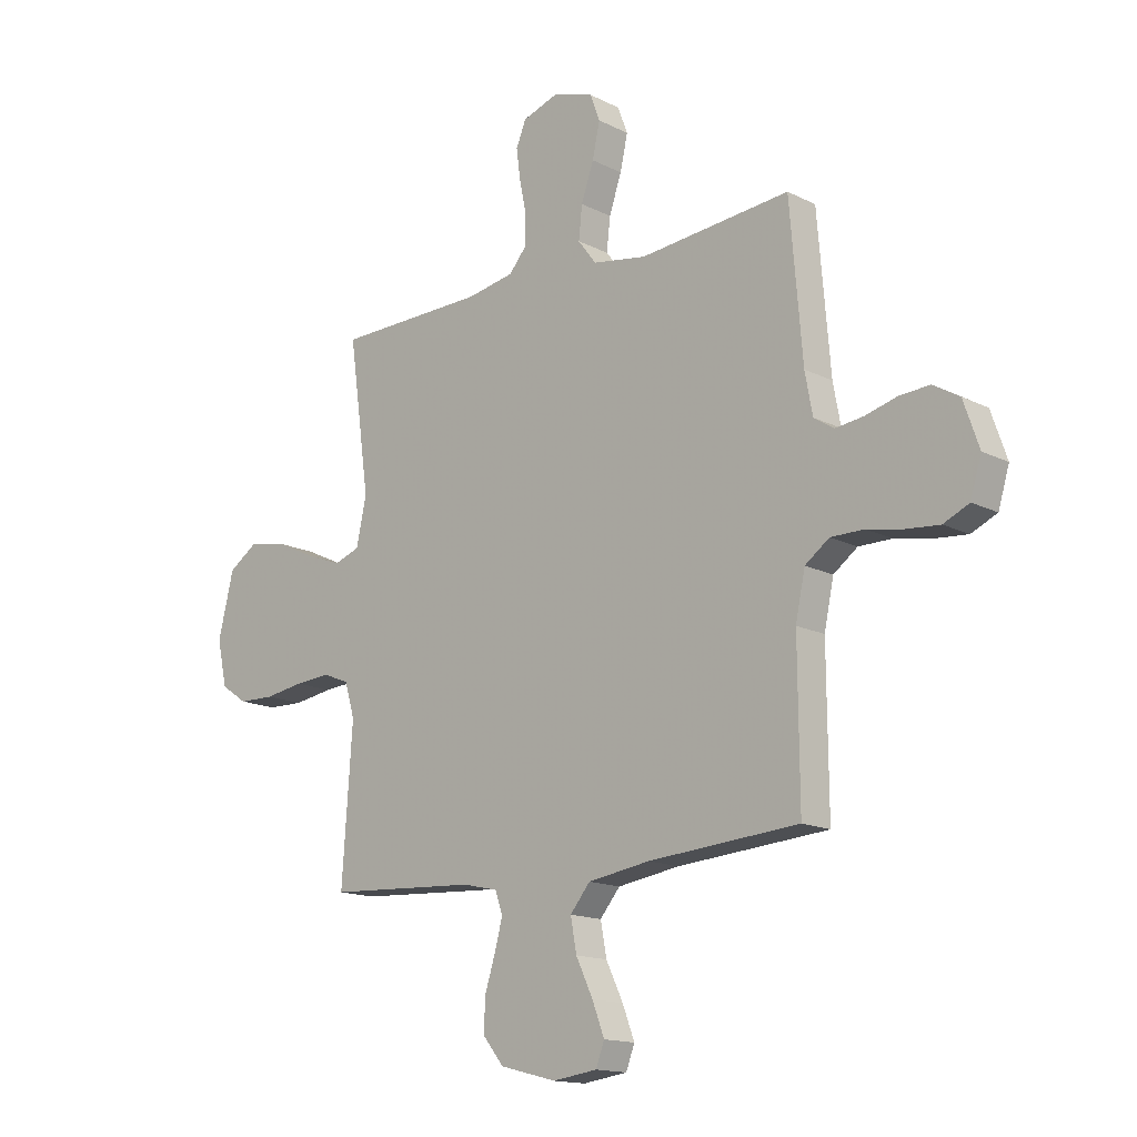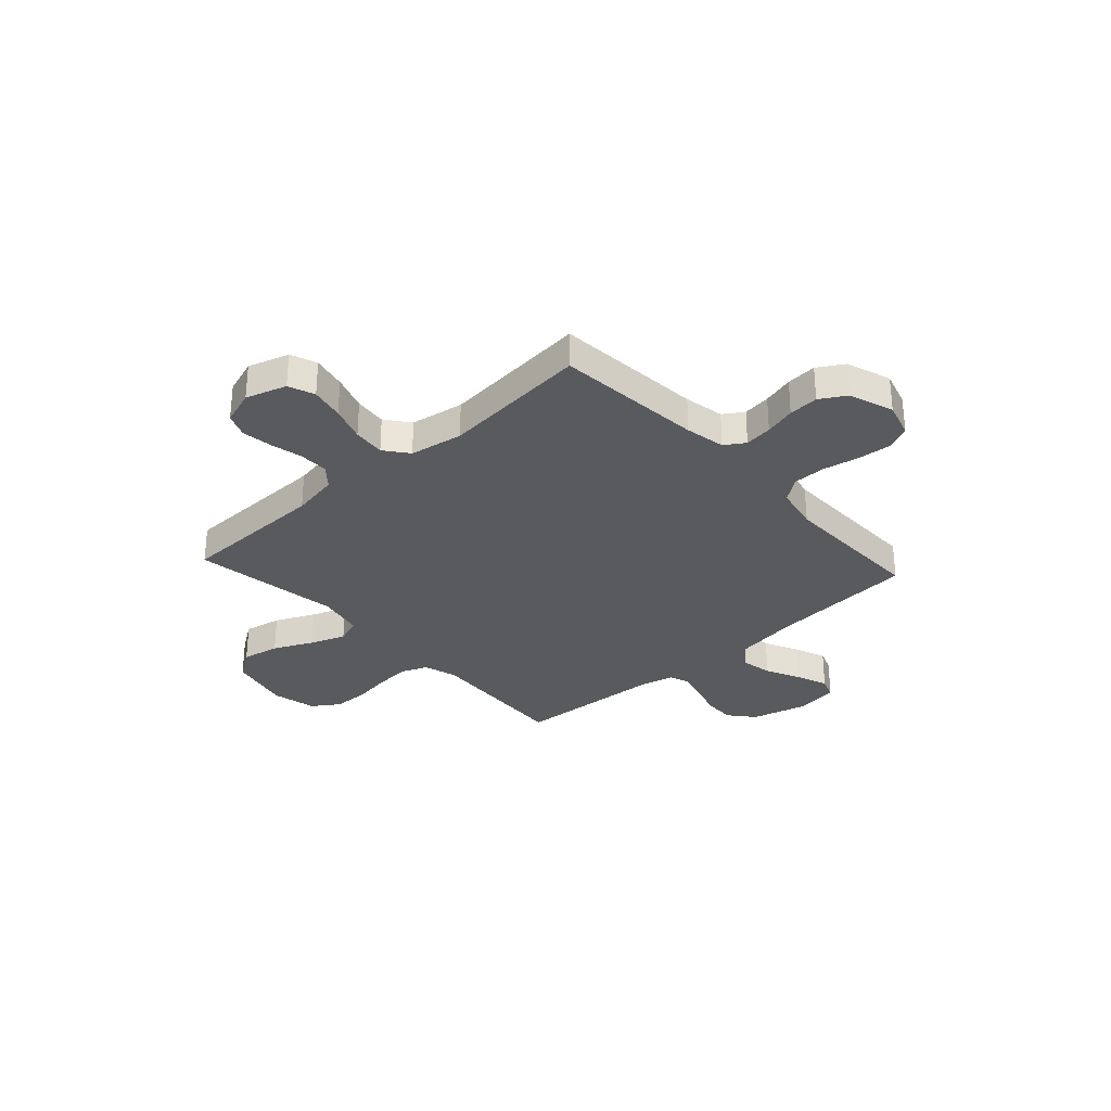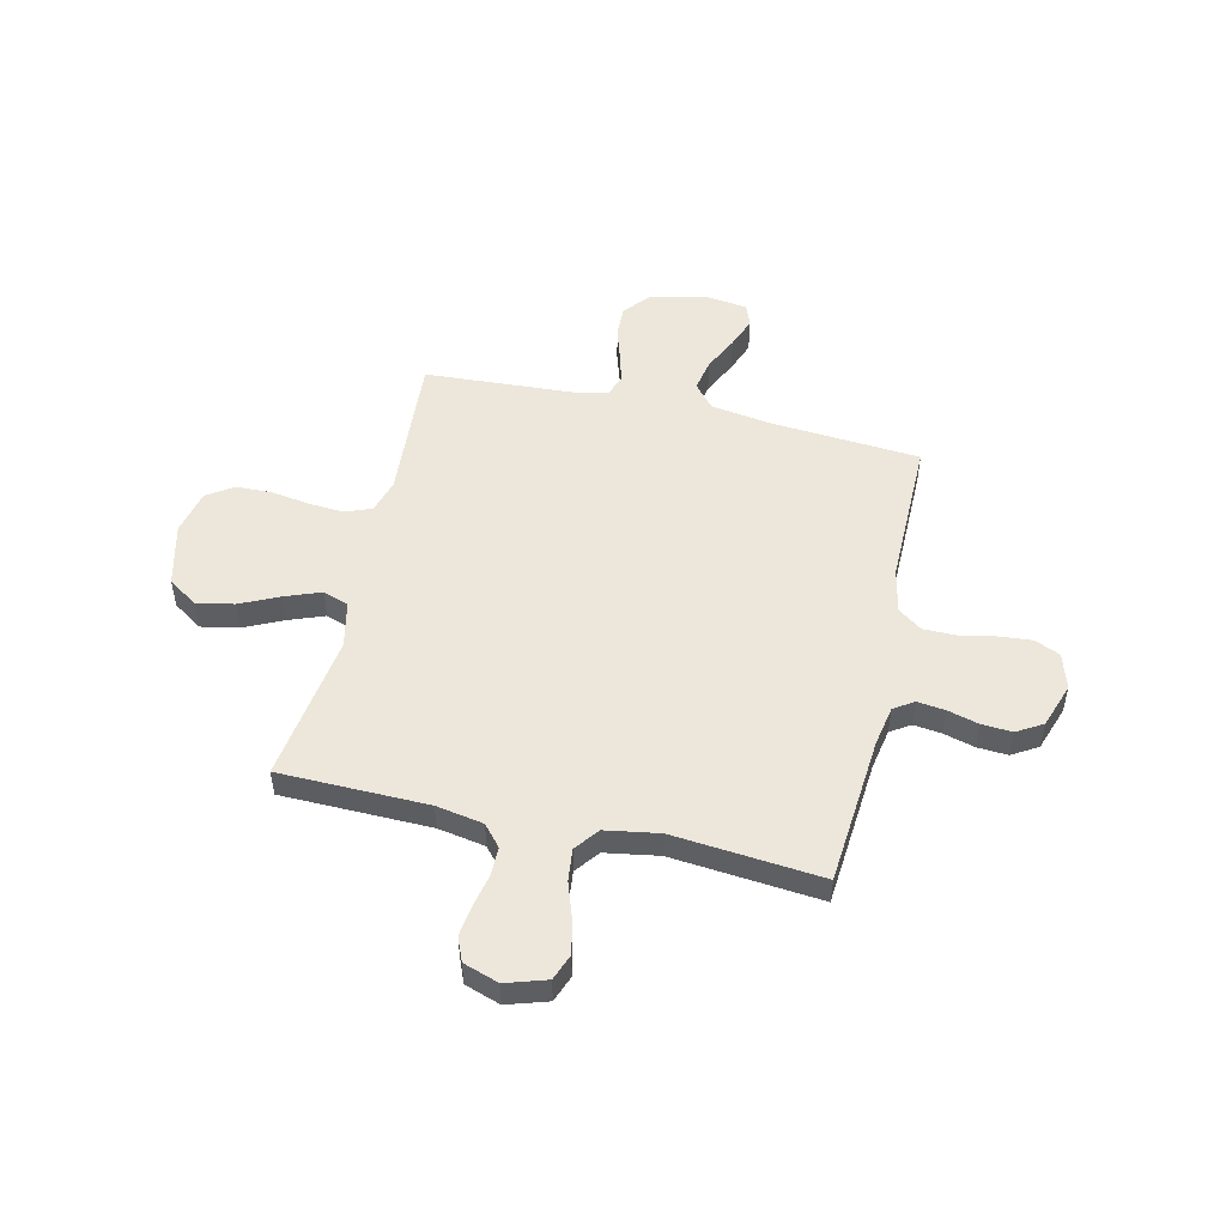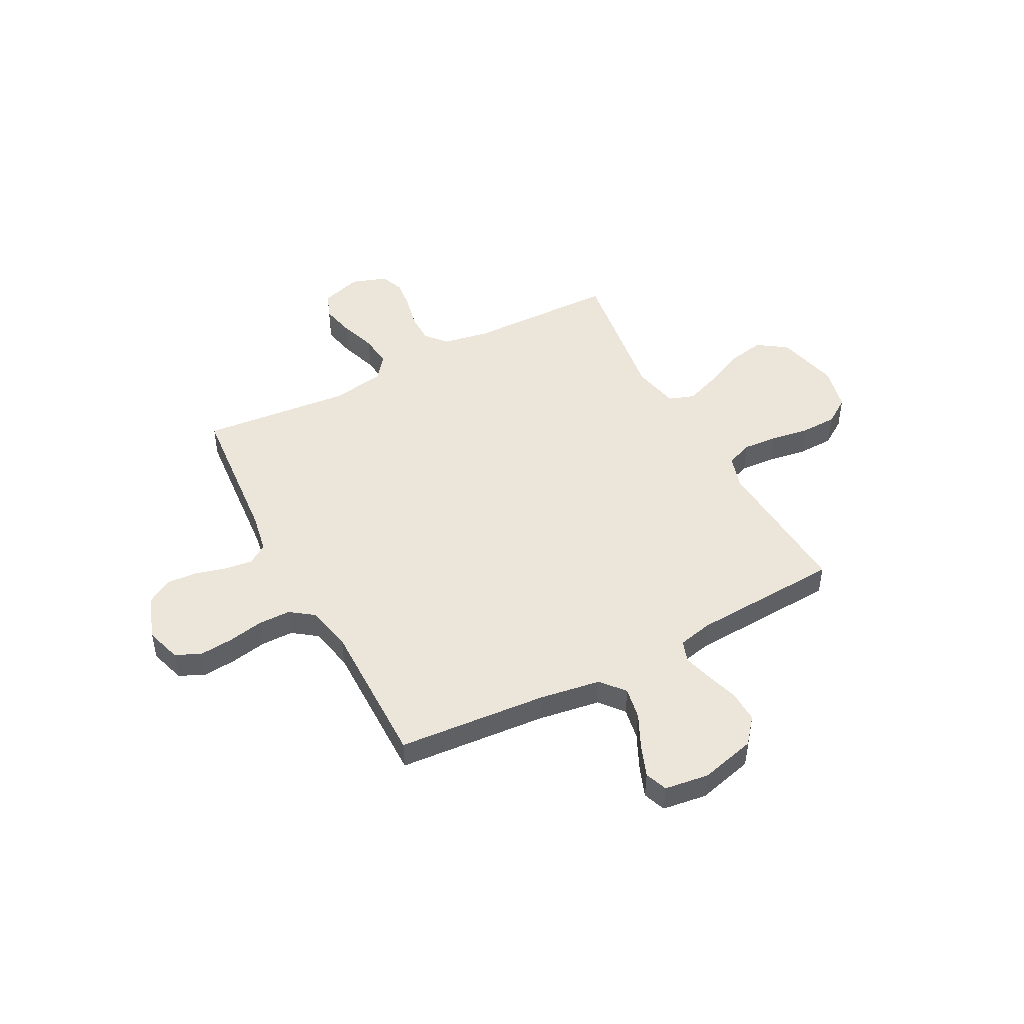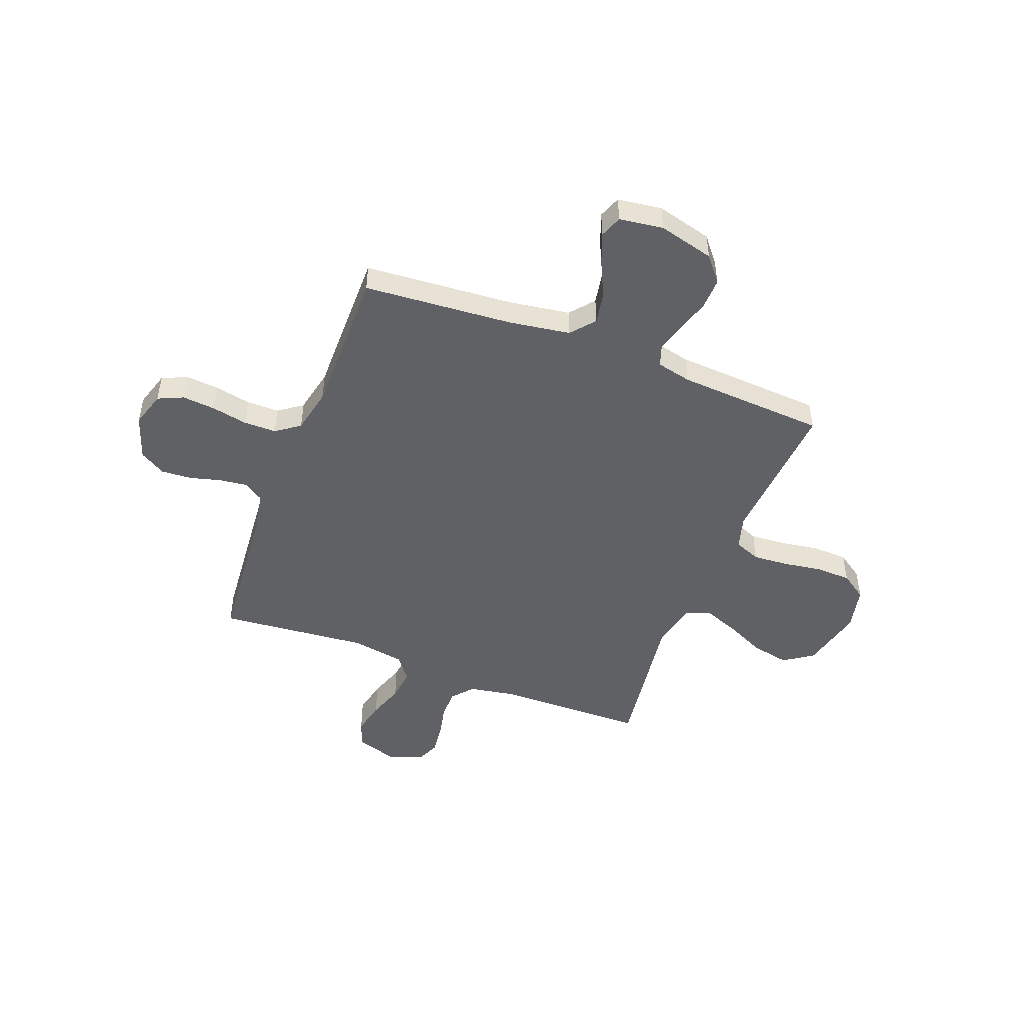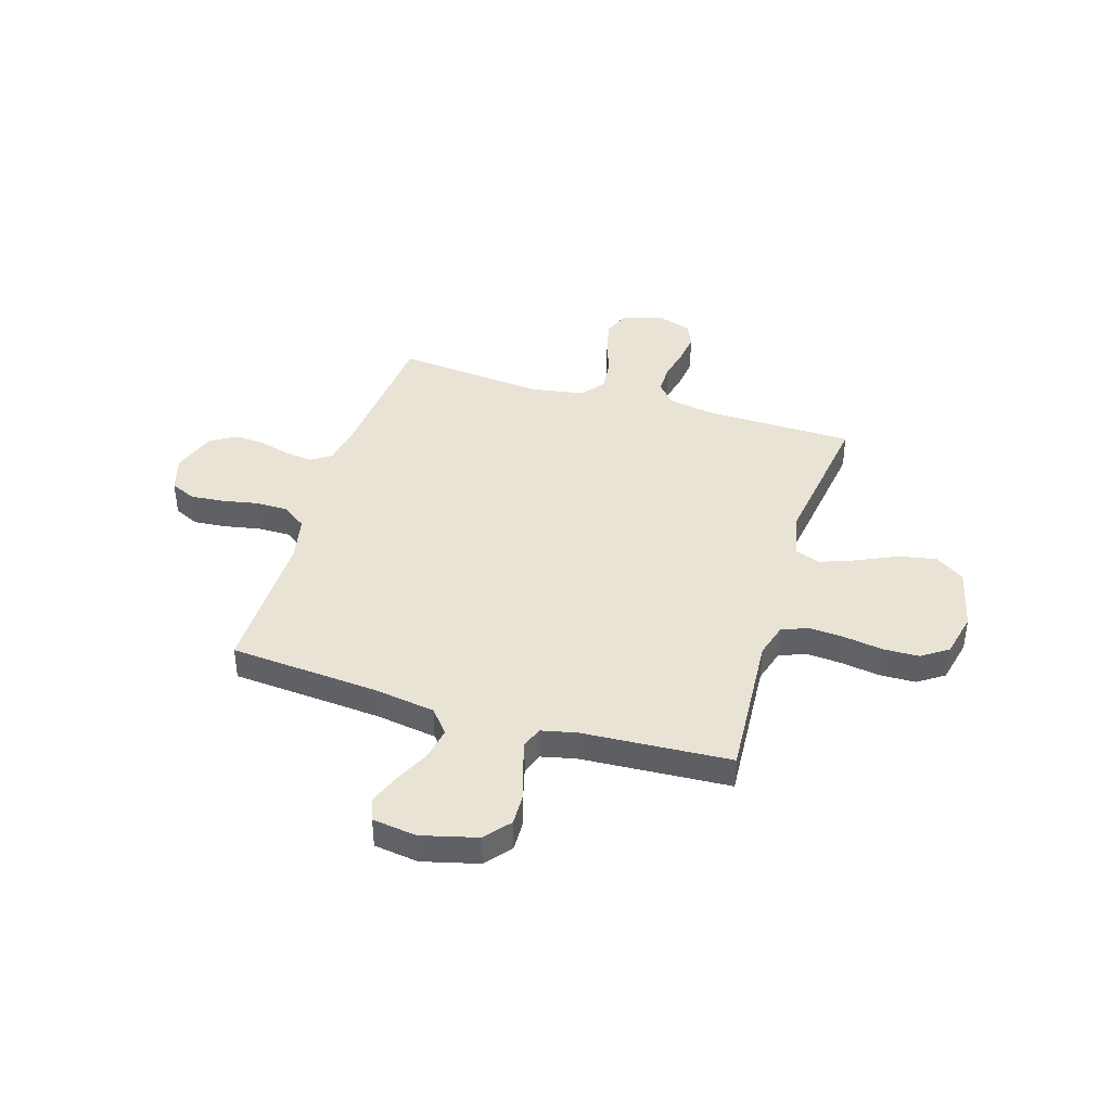
<metadata>
{"format":"obj","ext":"obj","renderer":"f3d","projection":"perspective","resolution":1024,"background":"white","views":[{"elev":-15.1,"azim":43.0,"up":"+Z"},{"elev":-30.8,"azim":42.4,"up":"+Y"},{"elev":50.9,"azim":13.0,"up":"+Y"},{"elev":47.4,"azim":152.3,"up":"+Y"},{"elev":-48.3,"azim":159.0,"up":"+Y"},{"elev":41.1,"azim":-162.9,"up":"+Y"}]}
</metadata>
<code>
v 0.5 0.07 -0.5
v 0.2 0.07 -0.523
v 0.076 0.07 -0.542
v 0.036 0.07 -0.59
v 0.048 0.07 -0.655
v 0.082 0.07 -0.726
v 0.106 0.07 -0.789
v 0.089 0.07 -0.834
v 0 0.07 -0.846
v -0.112 0.07 -0.817
v -0.154 0.07 -0.766
v -0.152 0.07 -0.702
v -0.131 0.07 -0.636
v -0.115 0.07 -0.577
v -0.13 0.07 -0.534
v -0.2 0.07 -0.518
v -0.5 0.07 -0.5
v -0.479 0.07 -0.2
v -0.499 0.07 -0.132
v -0.552 0.07 -0.111
v -0.623 0.07 -0.116
v -0.701 0.07 -0.128
v -0.773 0.07 -0.126
v -0.826 0.07 -0.09
v -0.846 0.07 0
v -0.815 0.07 0.127
v -0.756 0.07 0.167
v -0.68 0.07 0.152
v -0.601 0.07 0.115
v -0.53 0.07 0.088
v -0.478 0.07 0.106
v -0.458 0.07 0.2
v -0.5 0.07 0.5
v -0.2 0.07 0.505
v -0.105 0.07 0.522
v -0.069 0.07 0.564
v -0.069 0.07 0.623
v -0.083 0.07 0.688
v -0.091 0.07 0.75
v -0.071 0.07 0.798
v 0 0.07 0.822
v 0.082 0.07 0.796
v 0.102 0.07 0.743
v 0.087 0.07 0.675
v 0.062 0.07 0.603
v 0.055 0.07 0.538
v 0.092 0.07 0.49
v 0.2 0.07 0.472
v 0.5 0.07 0.5
v 0.525 0.07 0.2
v 0.54 0.07 0.119
v 0.58 0.07 0.093
v 0.636 0.07 0.1
v 0.699 0.07 0.117
v 0.76 0.07 0.121
v 0.812 0.07 0.09
v 0.843 0.07 0
v 0.821 0.07 -0.072
v 0.77 0.07 -0.095
v 0.703 0.07 -0.089
v 0.631 0.07 -0.075
v 0.565 0.07 -0.075
v 0.517 0.07 -0.11
v 0.498 0.07 -0.2
v 0.5 0 -0.5
v 0.2 0 -0.523
v 0.076 0 -0.542
v 0.036 0 -0.59
v 0.048 0 -0.655
v 0.082 0 -0.726
v 0.106 0 -0.789
v 0.089 0 -0.834
v 0 0 -0.846
v -0.112 0 -0.817
v -0.154 0 -0.766
v -0.152 0 -0.702
v -0.131 0 -0.636
v -0.115 0 -0.577
v -0.13 0 -0.534
v -0.2 0 -0.518
v -0.5 0 -0.5
v -0.479 0 -0.2
v -0.499 0 -0.132
v -0.552 0 -0.111
v -0.623 0 -0.116
v -0.701 0 -0.128
v -0.773 0 -0.126
v -0.826 0 -0.09
v -0.846 0 0
v -0.815 0 0.127
v -0.756 0 0.167
v -0.68 0 0.152
v -0.601 0 0.115
v -0.53 0 0.088
v -0.478 0 0.106
v -0.458 0 0.2
v -0.5 0 0.5
v -0.2 0 0.505
v -0.105 0 0.522
v -0.069 0 0.564
v -0.069 0 0.623
v -0.083 0 0.688
v -0.091 0 0.75
v -0.071 0 0.798
v 0 0 0.822
v 0.082 0 0.796
v 0.102 0 0.743
v 0.087 0 0.675
v 0.062 0 0.603
v 0.055 0 0.538
v 0.092 0 0.49
v 0.2 0 0.472
v 0.5 0 0.5
v 0.525 0 0.2
v 0.54 0 0.119
v 0.58 0 0.093
v 0.636 0 0.1
v 0.699 0 0.117
v 0.76 0 0.121
v 0.812 0 0.09
v 0.843 0 0
v 0.821 0 -0.072
v 0.77 0 -0.095
v 0.703 0 -0.089
v 0.631 0 -0.075
v 0.565 0 -0.075
v 0.517 0 -0.11
v 0.498 0 -0.2
f 58 59 60 61
f 58 61 62
f 57 58 62
f 56 57 62
f 53 54 55 56
f 52 53 56 62
f 51 52 62 63
f 48 49 50
f 47 48 50 51
f 42 43 44 45
f 42 45 46
f 41 42 46
f 40 41 46
f 37 38 39 40
f 37 40 46
f 36 37 46 47
f 32 33 34
f 31 32 34 35
f 26 27 28 29
f 26 29 30
f 25 26 30
f 24 25 30
f 21 22 23 24
f 20 21 24 30
f 19 20 30 31
f 16 17 18
f 15 16 18 19
f 10 11 12 13
f 10 13 14
f 9 10 14
f 8 9 14 15
f 5 6 7 8
f 64 1 2
f 64 2 3
f 63 64 3
f 51 63 3
f 35 36 47 51
f 35 51 3 4
f 15 19 31 35
f 15 35 4
f 5 8 15
f 4 5 15
f 125 124 123 122
f 126 125 122
f 126 122 121
f 126 121 120
f 120 119 118 117
f 126 120 117 116
f 127 126 116 115
f 114 113 112
f 115 114 112 111
f 109 108 107 106
f 110 109 106
f 110 106 105
f 110 105 104
f 104 103 102 101
f 110 104 101
f 111 110 101 100
f 98 97 96
f 99 98 96 95
f 93 92 91 90
f 94 93 90
f 94 90 89
f 94 89 88
f 88 87 86 85
f 94 88 85 84
f 95 94 84 83
f 82 81 80
f 83 82 80 79
f 77 76 75 74
f 78 77 74
f 78 74 73
f 79 78 73 72
f 72 71 70 69
f 66 65 128
f 67 66 128
f 67 128 127
f 67 127 115
f 115 111 100 99
f 68 67 115 99
f 99 95 83 79
f 68 99 79
f 79 72 69
f 79 69 68
f 1 65 66 2
f 2 66 67 3
f 3 67 68 4
f 4 68 69 5
f 5 69 70 6
f 6 70 71 7
f 7 71 72 8
f 8 72 73 9
f 9 73 74 10
f 10 74 75 11
f 11 75 76 12
f 12 76 77 13
f 13 77 78 14
f 14 78 79 15
f 15 79 80 16
f 16 80 81 17
f 17 81 82 18
f 18 82 83 19
f 19 83 84 20
f 20 84 85 21
f 21 85 86 22
f 22 86 87 23
f 23 87 88 24
f 24 88 89 25
f 25 89 90 26
f 26 90 91 27
f 27 91 92 28
f 28 92 93 29
f 29 93 94 30
f 30 94 95 31
f 31 95 96 32
f 32 96 97 33
f 33 97 98 34
f 34 98 99 35
f 35 99 100 36
f 36 100 101 37
f 37 101 102 38
f 38 102 103 39
f 39 103 104 40
f 40 104 105 41
f 41 105 106 42
f 42 106 107 43
f 43 107 108 44
f 44 108 109 45
f 45 109 110 46
f 46 110 111 47
f 47 111 112 48
f 48 112 113 49
f 49 113 114 50
f 50 114 115 51
f 51 115 116 52
f 52 116 117 53
f 53 117 118 54
f 54 118 119 55
f 55 119 120 56
f 56 120 121 57
f 57 121 122 58
f 58 122 123 59
f 59 123 124 60
f 60 124 125 61
f 61 125 126 62
f 62 126 127 63
f 63 127 128 64
f 64 128 65 1

</code>
